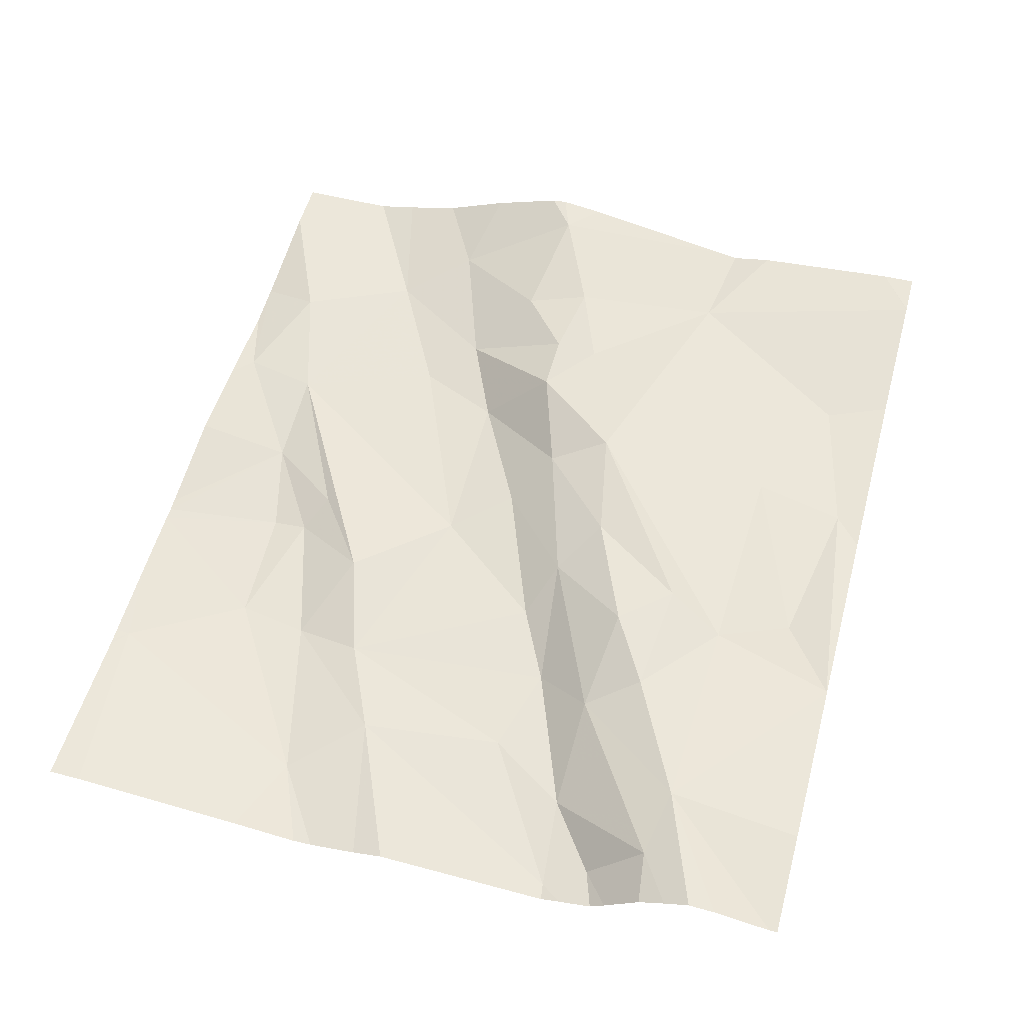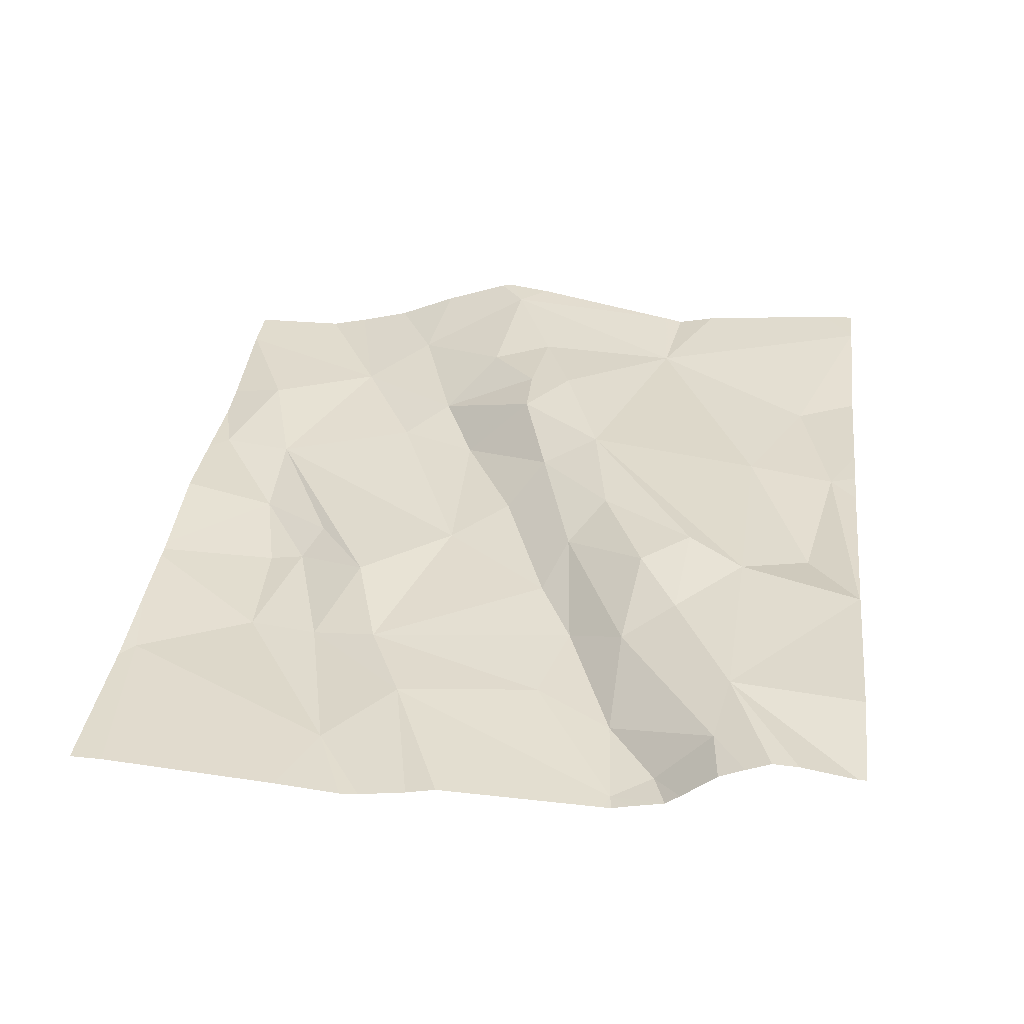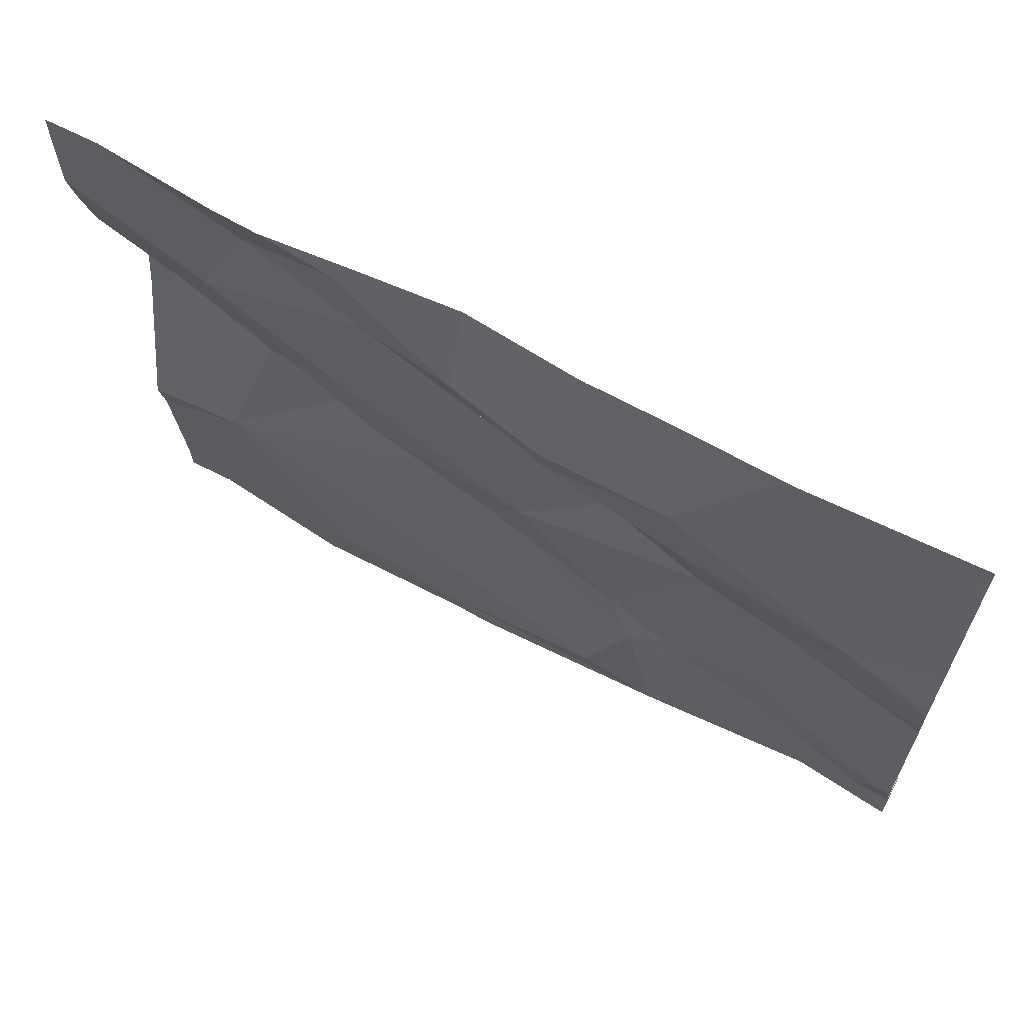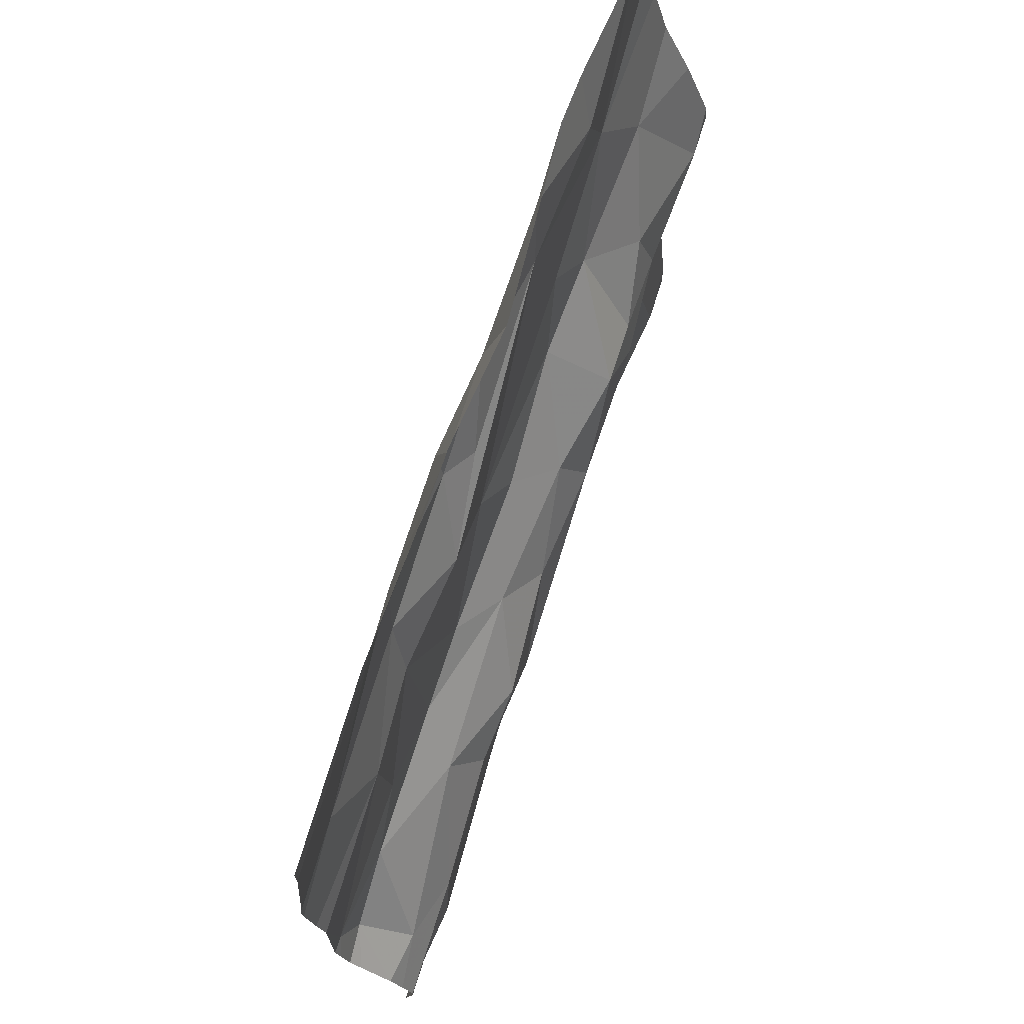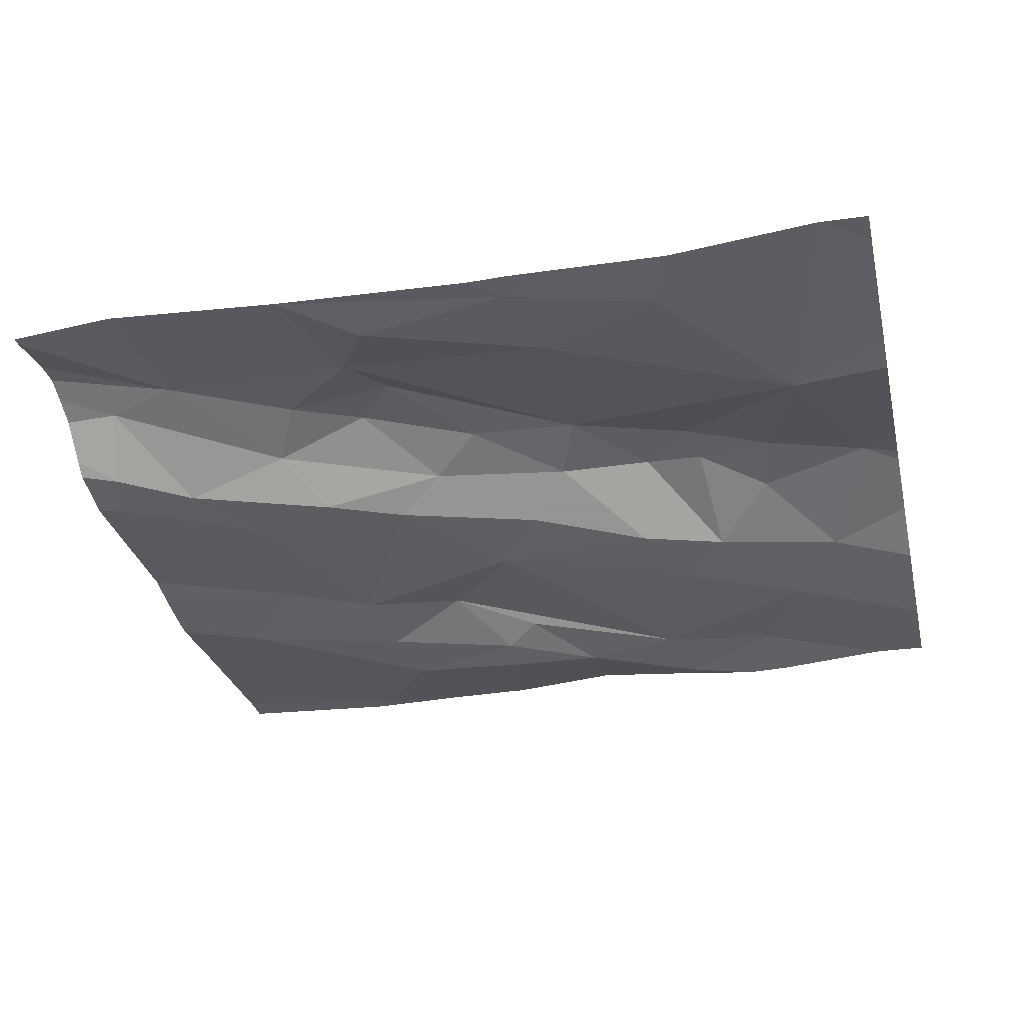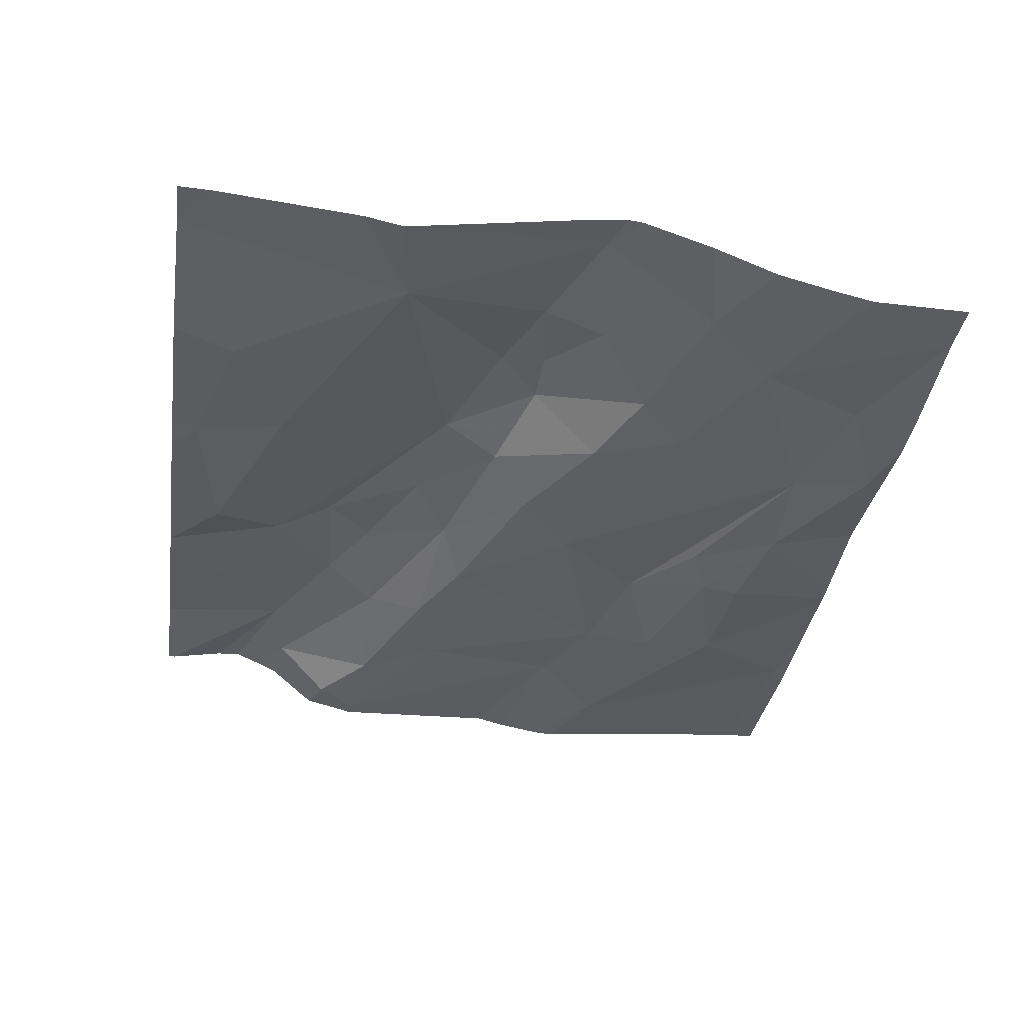
<metadata>
{"format":"obj","ext":"obj","renderer":"f3d","projection":"perspective","resolution":1024,"background":"white","views":[{"elev":55.4,"azim":-74.8,"up":"+Z"},{"elev":35.6,"azim":-83.1,"up":"+Z"},{"elev":65.6,"azim":-151.1,"up":"+Y"},{"elev":73.0,"azim":-70.5,"up":"+Y"},{"elev":-32.2,"azim":13.1,"up":"+Z"},{"elev":-35.4,"azim":81.4,"up":"+Z"}]}
</metadata>
<code>
v -118.3 236 483.2
v -118.3 236.2 483.2
v -118.1 236.2 483.2
v -118.3 235.9 483.2
v -118.3 235.9 483.2
v -118.3 235.8 483.2
v -118.2 235.9 483.2
v -118.3 235.8 483.2
v -118.3 235.6 483.2
v -118.3 235.6 483.2
v -118.3 235.6 483.2
v -118.3 235.4 483.3
v -118.3 235.4 483.3
v -118.3 235.3 483.3
v -118.1 235.4 483.3
v -118.1 235.9 483.2
v -118.3 235.5 483.2
v -118.3 235.5 483.2
v -118.3 235.5 483.2
v -118.2 235.5 483.2
v -118.1 236.2 483.2
v -118.1 236.2 483.2
v -118.3 235.4 483.3
v -118.3 235.5 483.3
v -118.2 235.5 483.3
v -118 235.6 483.3
v -118 235.5 483.3
v -117.9 235.6 483.3
v -117.8 235.8 483.2
v -117.9 235.7 483.2
v -118 235.9 483.2
v -117.9 235.4 483.3
v -117.9 235.3 483.3
v -117.9 236.2 483.2
v -117.9 236.2 483.2
v -117.8 236.2 483.2
v -117.8 235.7 483.3
v -117.8 235.6 483.3
v -117.7 236.2 483.2
v -117.7 235.3 483.3
v -117.8 235.3 483.3
v -117.9 235.5 483.3
v -117.7 235.8 483.2
v -117.7 235.7 483.3
v -118 235.7 483.2
v -118 236.1 483.2
v -117.6 235.6 483.3
v -117.6 235.4 483.3
v -118 236 483.2
v -117.9 235.9 483.2
v -117.8 236 483.2
v -118.2 235.6 483.2
v -117.8 236.1 483.2
v -117.7 236.1 483.2
v -118.1 235.7 483.2
v -117.6 236.1 483.2
v -117.8 236 483.2
v -117.6 236.2 483.2
v -117.3 235.9 483.2
v -117.6 235.3 483.3
v -117.3 235.8 483.3
v -117.5 235.9 483.2
v -117.4 236 483.2
v -117.5 235.9 483.2
v -118.2 235.3 483.3
v -117.6 235.3 483.3
v -117.3 235.6 483.3
v -117.5 235.7 483.3
v -117.4 235.7 483.3
v -117.7 235.3 483.3
v -117.4 236.2 483.2
v -118.1 236.2 483.2
v -118.3 235.3 483.3
v -117.6 236.2 483.2
v -117.5 235.4 483.3
v -117.5 235.8 483.3
v -117.9 235.3 483.3
v -117.5 235.8 483.3
v -117.4 235.8 483.3
v -117.9 235.3 483.3
v -117.9 235.3 483.3
v -117.3 236.2 483.2
v -118.3 235.3 483.3
v -117.6 235.8 483.2
v -117.9 235.3 483.3
v -117.2 235.8 483.3
v -117.2 235.9 483.3
v -117.2 235.8 483.3
v -117.2 235.6 483.3
v -117.2 235.8 483.3
v -117.2 235.5 483.3
v -117.2 235.3 483.3
v -117.2 235.5 483.3
v -117.2 236 483.2
v -117.2 236.1 483.2
v -117.2 236.1 483.2
v -118.3 236.2 483.2
v -117.4 235.3 483.3
v -117.3 235.3 483.3
v -117.3 235.3 483.3
v -117.3 235.3 483.3
v -117.2 235.3 483.3
v -117.8 236.2 483.2
v -117.3 236.2 483.2
v -117.3 236.2 483.2
v -117.4 236.2 483.2
v -117.5 236.2 483.2
v -117.3 236.2 483.2
v -117.2 236.2 483.2
v -117.2 236.2 483.2
v -117.3 236.2 483.2
v -117.3 236.2 483.2
f 97 3 72
f 5 7 4
f 9 11 8
f 13 15 12
f 6 16 7
f 8 16 6
f 18 11 10
f 10 11 9
f 1 7 3
f 4 7 1
f 17 20 11
f 14 15 13
f 12 15 23
f 19 20 17
f 24 25 20
f 23 25 24
f 24 20 19
f 25 15 26
f 26 27 28
f 15 25 23
f 30 29 31
f 32 15 33
f 104 82 108
f 38 37 28
f 103 54 39
f 77 15 65
f 40 41 33
f 42 38 28
f 15 14 83
f 44 43 37
f 30 45 37
f 42 28 27
f 34 46 35
f 40 33 80
f 47 32 48
f 50 49 31
f 50 51 49
f 32 42 27
f 33 41 32
f 52 25 26
f 52 20 25
f 47 38 42
f 45 26 37
f 29 50 31
f 47 44 38
f 28 37 26
f 40 48 41
f 54 53 51
f 45 31 55
f 45 55 52
f 35 53 36
f 56 54 57
f 39 58 74
f 30 31 45
f 17 11 18
f 42 32 47
f 15 32 27
f 30 37 43
f 44 37 38
f 36 54 103
f 56 57 50
f 11 16 8
f 29 56 50
f 30 43 29
f 31 16 55
f 7 16 49
f 16 11 55
f 52 26 45
f 26 15 27
f 49 46 7
f 46 49 51
f 6 7 5
f 51 53 46
f 11 52 55
f 20 52 11
f 48 32 41
f 57 54 51
f 1 3 2
f 57 51 50
f 16 31 49
f 3 7 46
f 59 61 86
f 63 62 64
f 100 75 98
f 68 67 69
f 58 56 71
f 75 40 60
f 74 58 107
f 67 68 47
f 48 67 47
f 47 68 76
f 99 67 75
f 79 78 69
f 64 78 79
f 68 69 78
f 89 67 91
f 92 67 99
f 99 75 100
f 39 54 58
f 63 82 71
f 64 79 59
f 44 47 76
f 76 84 44
f 63 64 59
f 76 78 64
f 84 76 64
f 63 71 56
f 71 82 105
f 79 69 61
f 59 79 61
f 56 29 62
f 84 62 29
f 29 43 84
f 98 75 60
f 60 40 66
f 109 95 110
f 36 53 54
f 84 43 44
f 61 69 67
f 48 40 75
f 64 62 84
f 58 71 106
f 63 59 94
f 62 63 56
f 65 15 83
f 54 56 58
f 67 48 75
f 68 78 76
f 35 46 53
f 86 61 90
f 87 59 86
f 77 33 15
f 88 61 89
f 66 40 70
f 89 61 67
f 70 40 80
f 90 61 88
f 34 3 46
f 91 67 93
f 93 67 92
f 80 33 81
f 21 3 34
f 108 63 109
f 81 33 85
f 94 59 87
f 85 33 77
f 22 3 21
f 95 63 96
f 96 63 94
f 83 14 73
f 72 3 22
f 97 2 3
f 101 92 99
f 102 92 101
f 105 82 111
f 106 71 105
f 107 58 106
f 108 82 63
f 109 63 95
f 111 82 112
f 112 82 104

</code>
